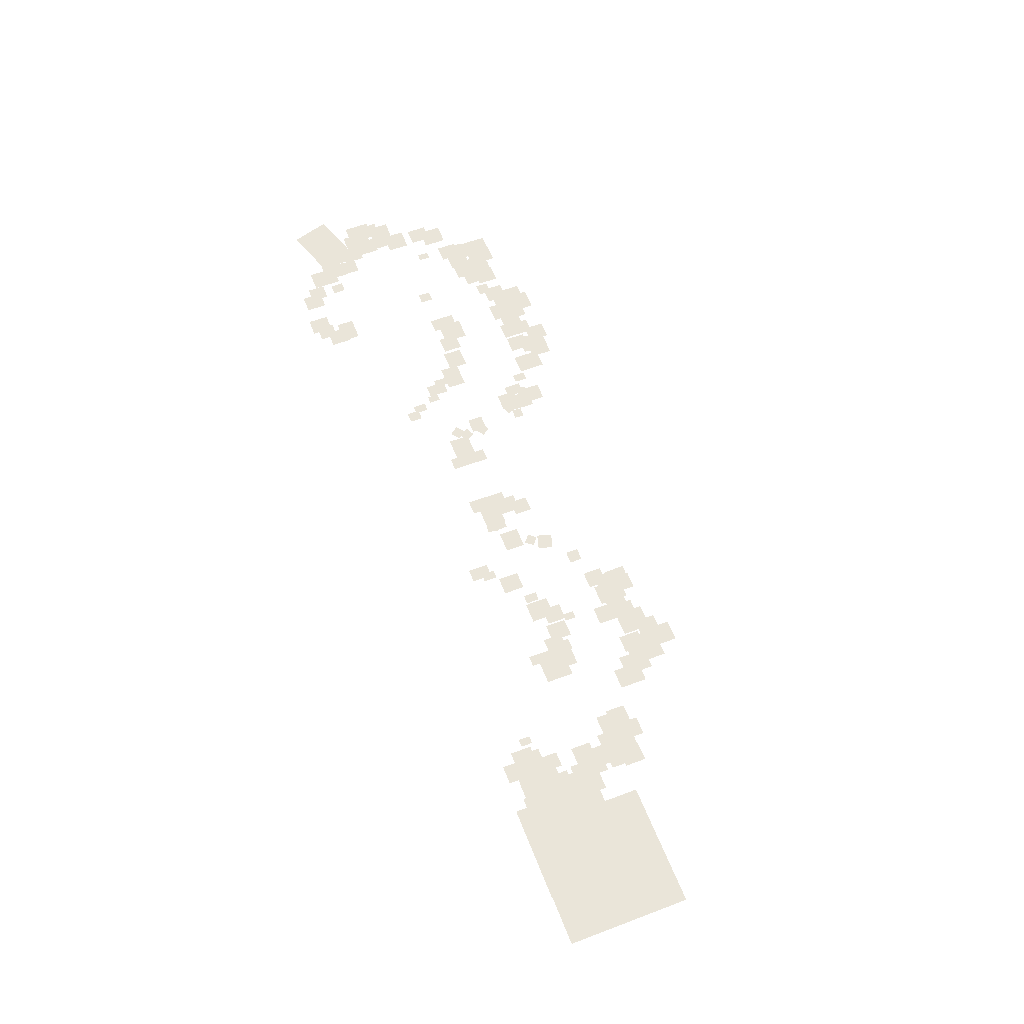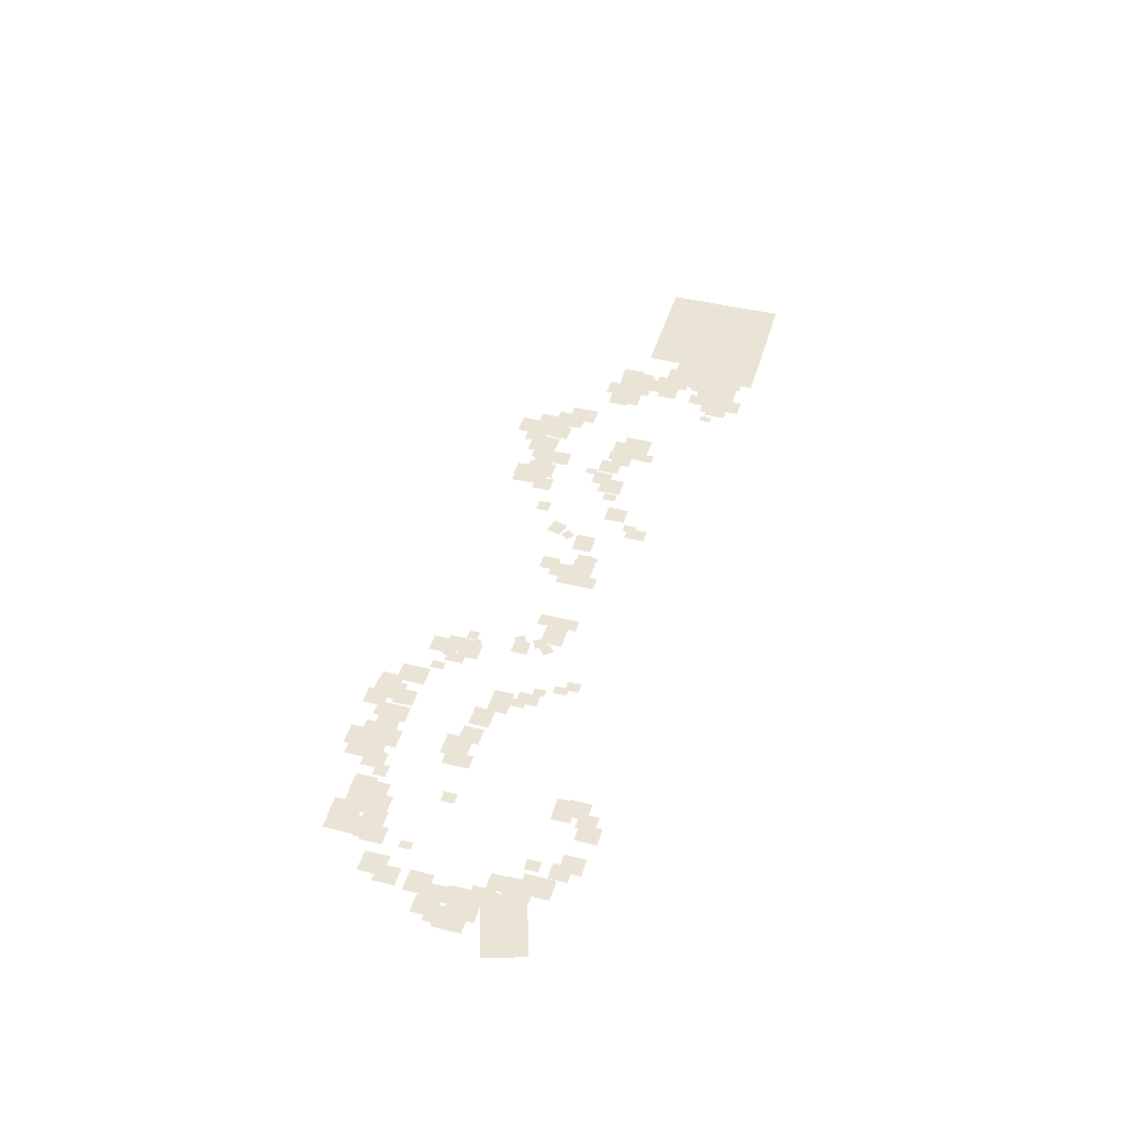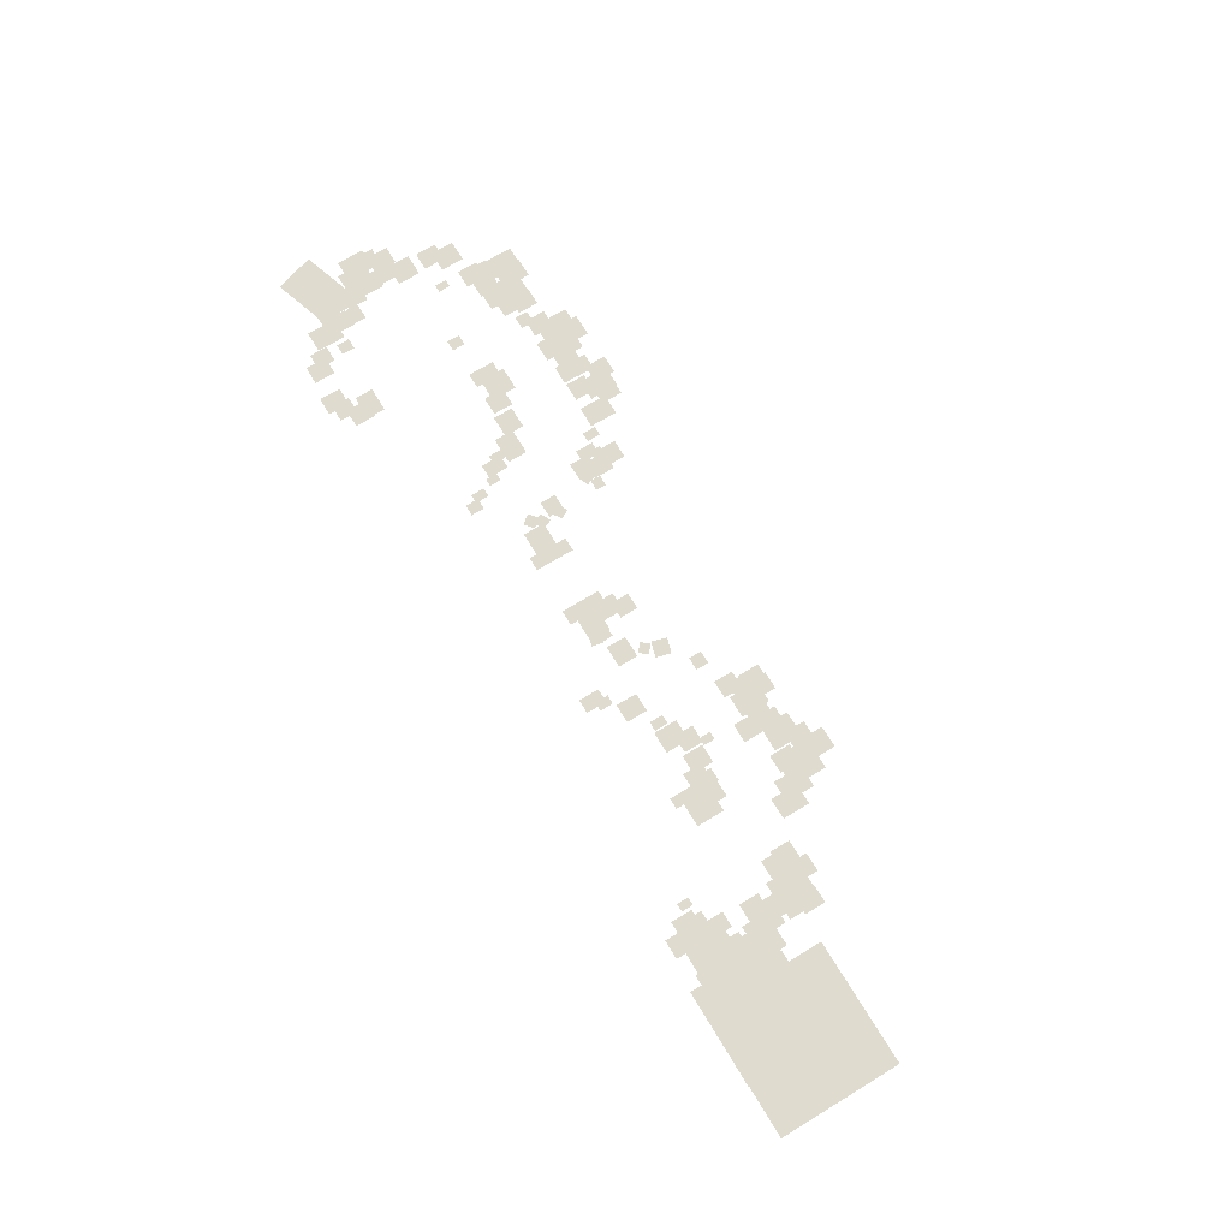
<metadata>
{"format":"obj","ext":"obj","renderer":"f3d","projection":"perspective","resolution":1024,"background":"white","views":[{"elev":58.4,"azim":-111.3,"up":"+Z"},{"elev":43.7,"azim":106.1,"up":"+Z"},{"elev":70.4,"azim":-121.2,"up":"+Z"}]}
</metadata>
<code>
g worldmap_ep06_2
v -5388 -7276 0
v -5388 -7002 0
v -5772 -7002 0
v -5772 -7276 0
v -6567 -7265 0
v -6567 -6992 0
v -6951 -6992 0
v -6951 -7265 0
v -4530 -7121 0
v -4530 -6973 0
v -4631 -6973 0
v -4631 -7121 0
v -1.015e+04 -6360 0
v -1.015e+04 -6212 0
v -1.025e+04 -6212 0
v -1.025e+04 -6360 0
v -8633 -7604 0
v -8633 -7457 0
v -8734 -7457 0
v -8734 -7604 0
v -1911 -7898 0
v -1911 -7750 0
v -2012 -7750 0
v -2012 -7898 0
v -2668 -7658 0
v -2668 -7491 0
v -2812 -7491 0
v -2812 -7658 0
v -2007 -6461 0
v -2007 -6294 0
v -2150 -6294 0
v -2150 -6461 0
v -4136 -7573 0
v -4136 -7325 0
v -4473 -7325 0
v -4473 -7573 0
v -1206 -7441 0
v -1206 -7193 0
v -1544 -7193 0
v -1544 -7441 0
v -1.023e+04 -7534 0
v -1.023e+04 -7286 0
v -1.056e+04 -7286 0
v -1.056e+04 -7534 0
v -1401 -8030 0
v -1401 -7759 0
v -1638 -7759 0
v -1638 -8030 0
v -7742 -8034 0
v -7742 -7872 0
v -7909 -7872 0
v -7909 -8034 0
v -8143 -8214 0
v -8143 -7970 0
v -8371 -7970 0
v -8371 -8214 0
v -8242 -8331 0
v -8242 -8087 0
v -8470 -8087 0
v -8470 -8331 0
v -2287 -8442 0
v -2287 -8189 0
v -2566 -8189 0
v -2566 -8442 0
v -1487 -8232 0
v -1487 -7934 0
v -1763 -7934 0
v -1763 -8232 0
v -2460 -8579 0
v -2460 -8280 0
v -2736 -8280 0
v -2736 -8579 0
v -2269 -8707 0
v -2269 -8358 0
v -2537 -8358 0
v -2537 -8707 0
v -4316 -8780 0
v -4316 -8431 0
v -4584 -8431 0
v -4584 -8780 0
v -3273 -8772 0
v -3273 -8423 0
v -3541 -8423 0
v -3541 -8772 0
v -4891 -8195 0
v -4891 -7941 0
v -5129 -7941 0
v -5129 -8195 0
v -3946 -8707 0
v -3946 -8453 0
v -4184 -8453 0
v -4184 -8707 0
v -3115 -8804 0
v -3115 -8537 0
v -3356 -8537 0
v -3356 -8804 0
v -2926 -8731 0
v -2926 -8463 0
v -3167 -8463 0
v -3167 -8731 0
v -2545 -8722 0
v -2545 -8454 0
v -2786 -8454 0
v -2786 -8722 0
v -1893 -8355 0
v -1893 -8087 0
v -2134 -8087 0
v -2134 -8355 0
v -4961 -8377 0
v -4961 -8109 0
v -5202 -8109 0
v -5202 -8377 0
v -3674 -8717 0
v -3674 -8449 0
v -3915 -8449 0
v -3915 -8717 0
v -1923 -8459 0
v -1923 -8187 0
v -2160 -8187 0
v -2160 -8459 0
v -2111 -8437 0
v -2111 -8166 0
v -2347 -8166 0
v -2347 -8437 0
v -3511 -8780 0
v -3511 -8509 0
v -3748 -8509 0
v -3748 -8780 0
v -1941 -8620 0
v -1941 -8271 0
v -2209 -8271 0
v -2209 -8620 0
v -2121 -8827 0
v -2121 -8478 0
v -2388 -8478 0
v -2388 -8827 0
v -3995 -8988 0
v -3995 -8619 0
v -4270 -8619 0
v -4270 -8988 0
v -3041 -8973 0
v -3041 -8605 0
v -3317 -8605 0
v -3317 -8973 0
v -1942 -8817 0
v -1942 -8481 0
v -2235 -8481 0
v -2235 -8817 0
v -4150 -8975 0
v -4150 -8704 0
v -4387 -8704 0
v -4387 -8975 0
v -2432 -8713 0
v -2432 -8482 0
v -2648 -8482 0
v -2648 -8713 0
v -3702 -8858 0
v -3702 -8626 0
v -3919 -8626 0
v -3919 -8858 0
v -3856 -9051 0
v -3856 -8783 0
v -4097 -8783 0
v -4097 -9051 0
v -3191 -9042 0
v -3191 -8723 0
v -3477 -8723 0
v -3477 -9042 0
v -3360 -8896 0
v -3360 -8628 0
v -3601 -8628 0
v -3601 -8896 0
v -1.066e+04 -6275 0
v -1.066e+04 -6003 0
v -1.09e+04 -6003 0
v -1.09e+04 -6275 0
v -1.094e+04 -6233 0
v -1.094e+04 -5966 0
v -1.118e+04 -5966 0
v -1.118e+04 -6233 0
v -1.107e+04 -6696 0
v -1.107e+04 -5818 0
v -1.228e+04 -5818 0
v -1.228e+04 -6696 0
v -1.078e+04 -6351 0
v -1.078e+04 -6001 0
v -1.105e+04 -6001 0
v -1.105e+04 -6351 0
v -4901 -8566 0
v -4901 -8312 0
v -5139 -8312 0
v -5139 -8566 0
v -1.053e+04 -6408 0
v -1.053e+04 -6140 0
v -1.077e+04 -6140 0
v -1.077e+04 -6408 0
v -1.09e+04 -6441 0
v -1.09e+04 -6173 0
v -1.114e+04 -6173 0
v -1.114e+04 -6441 0
v -1.096e+04 -6624 0
v -1.096e+04 -6369 0
v -1.119e+04 -6369 0
v -1.119e+04 -6624 0
v -1.066e+04 -6521 0
v -1.066e+04 -6253 0
v -1.09e+04 -6253 0
v -1.09e+04 -6521 0
v -1.077e+04 -6638 0
v -1.077e+04 -6367 0
v -1.101e+04 -6367 0
v -1.101e+04 -6638 0
v -1.044e+04 -6149 0
v -1.044e+04 -5881 0
v -1.068e+04 -5881 0
v -1.068e+04 -6149 0
v -2547 -6036 0
v -2547 -5765 0
v -2784 -5765 0
v -2784 -6036 0
v -1.135e+04 -7370 0
v -1.135e+04 -5825 0
v -1.292e+04 -5825 0
v -1.292e+04 -7370 0
v -1.084e+04 -6806 0
v -1.084e+04 -6551 0
v -11076 -6551 0
v -11076 -6806 0
v -1472 -6545 0
v -1472 -6273 0
v -1709 -6273 0
v -1709 -6545 0
v -4778 -8321 0
v -4778 -8092 0
v -4941 -8092 0
v -4941 -8321 0
v -4863 -8377 0
v -4863 -8238 0
v -5002 -8238 0
v -5002 -8377 0
v -4617 -8458 0
v -4617 -8287 0
v -4734 -8287 0
v -4734 -8458 0
v -1.052e+04 -7061 0
v -1.052e+04 -6806 0
v -1.076e+04 -6806 0
v -1.076e+04 -7061 0
v -1.075e+04 -6932 0
v -1.075e+04 -6699 0
v -1.097e+04 -6699 0
v -1.097e+04 -6932 0
v -8706 -8150 0
v -8706 -7882 0
v -8946 -7882 0
v -8946 -8150 0
v -8596 -8349 0
v -8596 -8081 0
v -8837 -8081 0
v -8837 -8349 0
v -1.093e+04 -7020 0
v -1.093e+04 -6749 0
v -1.119e+04 -6749 0
v -1.119e+04 -7020 0
v -1.073e+04 -7144 0
v -1.073e+04 -6873 0
v -1.096e+04 -6873 0
v -1.096e+04 -7144 0
v -1.029e+04 -6318 0
v -1.029e+04 -6047 0
v -1.053e+04 -6047 0
v -1.053e+04 -6318 0
v -1.104e+04 -6930 0
v -1.104e+04 -6580 0
v -1.131e+04 -6580 0
v -1.131e+04 -6930 0
v -757.6 -6567 0
v -916.8 -6072 0
v -1612 -6295 0
v -1453 -6791 0
v -9676 -8123 0
v -9676 -7774 0
v -9944 -7774 0
v -9944 -8123 0
v -1.061e+04 -7391 0
v -1.061e+04 -7042 0
v -1.088e+04 -7042 0
v -1.088e+04 -7391 0
v -8975 -8398 0
v -8975 -8130 0
v -9215 -8130 0
v -9215 -8398 0
v -8398 -8390 0
v -8398 -8022 0
v -8673 -8022 0
v -8673 -8390 0
v -9522 -8282 0
v -9522 -7913 0
v -9797 -7913 0
v -9797 -8282 0
v -1.047e+04 -7564 0
v -1.047e+04 -7195 0
v -1.075e+04 -7195 0
v -1.075e+04 -7564 0
v -9236 -8311 0
v -9236 -8039 0
v -9473 -8039 0
v -9473 -8311 0
v -8225 -8520 0
v -8225 -8248 0
v -8462 -8248 0
v -8462 -8520 0
v -2716 -6074 0
v -2716 -5843 0
v -2932 -5843 0
v -2932 -6074 0
v -1.072e+04 -7480 0
v -1.072e+04 -7209 0
v -1.096e+04 -7209 0
v -1.096e+04 -7480 0
v -1.038e+04 -7657 0
v -1.038e+04 -7390 0
v -1.062e+04 -7390 0
v -1.062e+04 -7657 0
v -1.076e+04 -7653 0
v -1.076e+04 -7385 0
v -1.1e+04 -7385 0
v -1.1e+04 -7653 0
v -1.041e+04 -7780 0
v -1.041e+04 -7512 0
v -1.065e+04 -7512 0
v -1.065e+04 -7780 0
v -1.019e+04 -7691 0
v -1.019e+04 -7437 0
v -1.043e+04 -7437 0
v -1.043e+04 -7691 0
v -1.061e+04 -7645 0
v -1.061e+04 -7390 0
v -1.085e+04 -7390 0
v -1.085e+04 -7645 0
v -7794 -7110 0
v -7794 -6842 0
v -8035 -6842 0
v -8035 -7110 0
v -8895 -8496 0
v -8895 -8252 0
v -9124 -8252 0
v -9124 -8496 0
v -9428 -8310 0
v -9428 -8066 0
v -9656 -8066 0
v -9656 -8310 0
v -9087 -8605 0
v -9087 -8334 0
v -9324 -8334 0
v -9324 -8605 0
v -8349 -8540 0
v -8349 -8296 0
v -8577 -8296 0
v -8577 -8540 0
v -8463 -7469 0
v -8463 -7225 0
v -8692 -7225 0
v -8692 -7469 0
v -9284 -8465 0
v -9284 -8198 0
v -9525 -8198 0
v -9525 -8465 0
v -8716 -7443 0
v -8716 -7176 0
v -8956 -7176 0
v -8956 -7443 0
v -9445 -8517 0
v -9445 -8249 0
v -9686 -8249 0
v -9686 -8517 0
v -1677 -6433 0
v -1677 -6064 0
v -1953 -6064 0
v -1953 -6433 0
v -1167 -7136 0
v -1167 -6767 0
v -1443 -6767 0
v -1443 -7136 0
v -999.3 -7206 0
v -999.3 -6857 0
v -1267 -6857 0
v -1267 -7206 0
v -1341 -7169 0
v -1341 -6898 0
v -1578 -6898 0
v -1578 -7169 0
v -9253 -8747 0
v -9253 -8378 0
v -9529 -8378 0
v -9529 -8747 0
v -1329 -7200 0
v -1329 -6929 0
v -1566 -6929 0
v -1566 -7200 0
v -1047 -7321 0
v -1047 -7049 0
v -1283 -7049 0
v -1283 -7321 0
v -1.12e+04 -6937 0
v -1.12e+04 -6616 0
v -1.161e+04 -6616 0
v -1.161e+04 -6937 0
v -3589 -7753 0
v -3589 -7499 0
v -3827 -7499 0
v -3827 -7753 0
v -6471 -7392 0
v -6471 -6896 0
v -6665 -6896 0
v -6665 -7392 0
v -5690 -7402 0
v -5690 -6906 0
v -5864 -6906 0
v -5864 -7402 0
v -1420 -6737 0
v -1420 -6403 0
v -1618 -6403 0
v -1618 -6737 0
v -1.049e+04 -6604 0
v -1.049e+04 -6270 0
v -1.069e+04 -6270 0
v -1.069e+04 -6604 0
v -3207 -7830 0
v -3207 -7496 0
v -3404 -7496 0
v -3404 -7830 0
v -6583 -7524 0
v -6583 -7256 0
v -6824 -7256 0
v -6824 -7524 0
v -9171 -7240 0
v -9171 -6886 0
v -9509 -6886 0
v -9509 -7240 0
v -3349 -7896 0
v -3349 -7577 0
v -3655 -7577 0
v -3655 -7896 0
v -4705 -6759 0
v -4705 -6593 0
v -4848 -6593 0
v -4848 -6759 0
v -3872 -7716 0
v -3872 -7464 0
v -4152 -7464 0
v -4152 -7716 0
v -8311 -7341 0
v -8311 -7042 0
v -8586 -7042 0
v -8586 -7341 0
v -6681 -7676 0
v -6681 -7450 0
v -6893 -7450 0
v -6893 -7676 0
v -1.036e+04 -6405 0
v -1.036e+04 -6265 0
v -1.05e+04 -6265 0
v -1.05e+04 -6405 0
v -1123 -7486 0
v -1123 -7218 0
v -1363 -7218 0
v -1363 -7486 0
v -2853 -6237 0
v -2853 -5970 0
v -3094 -5970 0
v -3094 -6237 0
v -2083 -6087 0
v -2083 -5820 0
v -2324 -5820 0
v -2324 -6087 0
v -1624 -6606 0
v -1624 -6338 0
v -1864 -6338 0
v -1864 -6606 0
v -1403 -6928 0
v -1403 -6660 0
v -1643 -6660 0
v -1643 -6928 0
v -1371 -7662 0
v -1371 -7374 0
v -1654 -7374 0
v -1654 -7662 0
v -7520 -6762 0
v -7520 -6502 0
v -7698 -6502 0
v -7698 -6762 0
v -4351 -7277 0
v -4351 -7018 0
v -4529 -7018 0
v -4529 -7277 0
v -4620 -6888 0
v -4620 -6717 0
v -4737 -6717 0
v -4737 -6888 0
v -2760 -6375 0
v -2760 -6144 0
v -3074 -6144 0
v -3074 -6375 0
v -8174 -7237 0
v -8174 -7066 0
v -8291 -7066 0
v -8291 -7237 0
v -7638 -6818 0
v -7638 -6646 0
v -7756 -6646 0
v -7756 -6818 0
v -4283 -7327 0
v -4283 -7156 0
v -4401 -7156 0
v -4401 -7327 0
v -9072 -7221 0
v -9072 -6787 0
v -9211 -6787 0
v -9211 -7221 0
v -5181 -8125 0
v -5229 -7989 0
v -5094 -7942 0
v -5046 -8077 0
v -5297 -7266 0
v -5385 -7153 0
v -5273 -7065 0
v -5184 -7178 0
v -6885 -7005 0
v -6919 -7145 0
v -7058 -7111 0
v -7025 -6972 0
v -9154 -7362 0
v -9154 -7118 0
v -9382 -7118 0
v -9382 -7362 0
v -7126 -7366 0
v -7126 -7114 0
v -7405 -7114 0
v -7405 -7366 0
v -1959 -6172 0
v -1959 -5941 0
v -2176 -5941 0
v -2176 -6172 0
v -1640 -6786 0
v -1640 -6555 0
v -1856 -6555 0
v -1856 -6786 0
v -8904 -7319 0
v -8904 -7067 0
v -9183 -7067 0
v -9183 -7319 0
v -9001 -7382 0
v -9001 -7219 0
v -9168 -7219 0
v -9168 -7382 0
v -2821 -8544 0
v -2821 -8381 0
v -2988 -8381 0
v -2988 -8544 0
v -5452 -7503 0
v -5338 -7429 0
v -5268 -7537 0
v -5382 -7610 0
v -5341 -8044 0
v -5205 -8050 0
v -5210 -8178 0
v -5346 -8172 0
v -7379 -7395 0
v -7273 -7480 0
v -7352 -7580 0
v -7459 -7495 0
v -5348 -7583 0
v -5348 -7381 0
v -5139 -7381 0
v -5139 -7583 0
v -7389 -7785 0
v -7334 -7596 0
v -7530 -7539 0
v -7585 -7728 0
v -8757 -8409 0
v -8757 -8138 0
v -8994 -8138 0
v -8994 -8409 0
v -6895 -7242 0
v -6904 -7099 0
v -7047 -7108 0
v -7038 -7251 0
v -5263 -7307 0
v -5327 -7178 0
v -5455 -7242 0
v -5391 -7371 0
g worldmap_ep06_2_0
f 3 2 1
f 4 3 1
f 7 6 5
f 8 7 5
f 11 10 9
f 12 11 9
f 15 14 13
f 16 15 13
f 19 18 17
f 20 19 17
f 23 22 21
f 24 23 21
f 27 26 25
f 28 27 25
f 31 30 29
f 32 31 29
f 35 34 33
f 36 35 33
f 39 38 37
f 40 39 37
f 43 42 41
f 44 43 41
f 47 46 45
f 48 47 45
f 51 50 49
f 52 51 49
f 55 54 53
f 56 55 53
f 59 58 57
f 60 59 57
f 63 62 61
f 64 63 61
f 67 66 65
f 68 67 65
f 71 70 69
f 72 71 69
f 75 74 73
f 76 75 73
f 79 78 77
f 80 79 77
f 83 82 81
f 84 83 81
f 87 86 85
f 88 87 85
f 91 90 89
f 92 91 89
f 95 94 93
f 96 95 93
f 99 98 97
f 100 99 97
f 103 102 101
f 104 103 101
f 107 106 105
f 108 107 105
f 111 110 109
f 112 111 109
f 115 114 113
f 116 115 113
f 119 118 117
f 120 119 117
f 123 122 121
f 124 123 121
f 127 126 125
f 128 127 125
f 131 130 129
f 132 131 129
f 135 134 133
f 136 135 133
f 139 138 137
f 140 139 137
f 143 142 141
f 144 143 141
f 147 146 145
f 148 147 145
f 151 150 149
f 152 151 149
f 155 154 153
f 156 155 153
f 159 158 157
f 160 159 157
f 163 162 161
f 164 163 161
f 167 166 165
f 168 167 165
f 171 170 169
f 172 171 169
f 175 174 173
f 176 175 173
f 179 178 177
f 180 179 177
f 183 182 181
f 184 183 181
f 187 186 185
f 188 187 185
f 191 190 189
f 192 191 189
f 195 194 193
f 196 195 193
f 199 198 197
f 200 199 197
f 203 202 201
f 204 203 201
f 207 206 205
f 208 207 205
f 211 210 209
f 212 211 209
f 215 214 213
f 216 215 213
f 219 218 217
f 220 219 217
f 223 222 221
f 224 223 221
f 227 226 225
f 228 227 225
f 231 230 229
f 232 231 229
f 235 234 233
f 236 235 233
f 239 238 237
f 240 239 237
f 243 242 241
f 244 243 241
f 247 246 245
f 248 247 245
f 251 250 249
f 252 251 249
f 255 254 253
f 256 255 253
f 259 258 257
f 260 259 257
f 263 262 261
f 264 263 261
f 267 266 265
f 268 267 265
f 271 270 269
f 272 271 269
f 275 274 273
f 276 275 273
f 279 278 277
f 280 279 277
f 283 282 281
f 284 283 281
f 287 286 285
f 288 287 285
f 291 290 289
f 292 291 289
f 295 294 293
f 296 295 293
f 299 298 297
f 300 299 297
f 303 302 301
f 304 303 301
f 307 306 305
f 308 307 305
f 311 310 309
f 312 311 309
f 315 314 313
f 316 315 313
f 319 318 317
f 320 319 317
f 323 322 321
f 324 323 321
f 327 326 325
f 328 327 325
f 331 330 329
f 332 331 329
f 335 334 333
f 336 335 333
f 339 338 337
f 340 339 337
f 343 342 341
f 344 343 341
f 347 346 345
f 348 347 345
f 351 350 349
f 352 351 349
f 355 354 353
f 356 355 353
f 359 358 357
f 360 359 357
f 363 362 361
f 364 363 361
f 367 366 365
f 368 367 365
f 371 370 369
f 372 371 369
f 375 374 373
f 376 375 373
f 379 378 377
f 380 379 377
f 383 382 381
f 384 383 381
f 387 386 385
f 388 387 385
f 391 390 389
f 392 391 389
f 395 394 393
f 396 395 393
f 399 398 397
f 400 399 397
f 403 402 401
f 404 403 401
f 407 406 405
f 408 407 405
f 411 410 409
f 412 411 409
f 415 414 413
f 416 415 413
f 419 418 417
f 420 419 417
f 423 422 421
f 424 423 421
f 427 426 425
f 428 427 425
f 431 430 429
f 432 431 429
f 435 434 433
f 436 435 433
f 439 438 437
f 440 439 437
f 443 442 441
f 444 443 441
f 447 446 445
f 448 447 445
f 451 450 449
f 452 451 449
f 455 454 453
f 456 455 453
f 459 458 457
f 460 459 457
f 463 462 461
f 464 463 461
f 467 466 465
f 468 467 465
f 471 470 469
f 472 471 469
f 475 474 473
f 476 475 473
f 479 478 477
f 480 479 477
f 483 482 481
f 484 483 481
f 487 486 485
f 488 487 485
f 491 490 489
f 492 491 489
f 495 494 493
f 496 495 493
f 499 498 497
f 500 499 497
f 503 502 501
f 504 503 501
f 507 506 505
f 508 507 505
f 511 510 509
f 512 511 509
f 515 514 513
f 516 515 513
f 519 518 517
f 520 519 517
f 523 522 521
f 524 523 521
f 527 526 525
f 528 527 525
f 531 530 529
f 532 531 529
f 535 534 533
f 536 535 533
f 539 538 537
f 540 539 537
f 543 542 541
f 544 543 541
f 547 546 545
f 548 547 545
f 551 550 549
f 552 551 549
f 555 554 553
f 556 555 553
f 559 558 557
f 560 559 557
f 563 562 561
f 564 563 561
f 567 566 565
f 568 567 565
f 571 570 569
f 572 571 569
f 575 574 573
f 576 575 573
f 579 578 577
f 580 579 577
f 583 582 581
f 584 583 581
f 587 586 585
f 588 587 585
f 591 590 589
f 592 591 589

</code>
